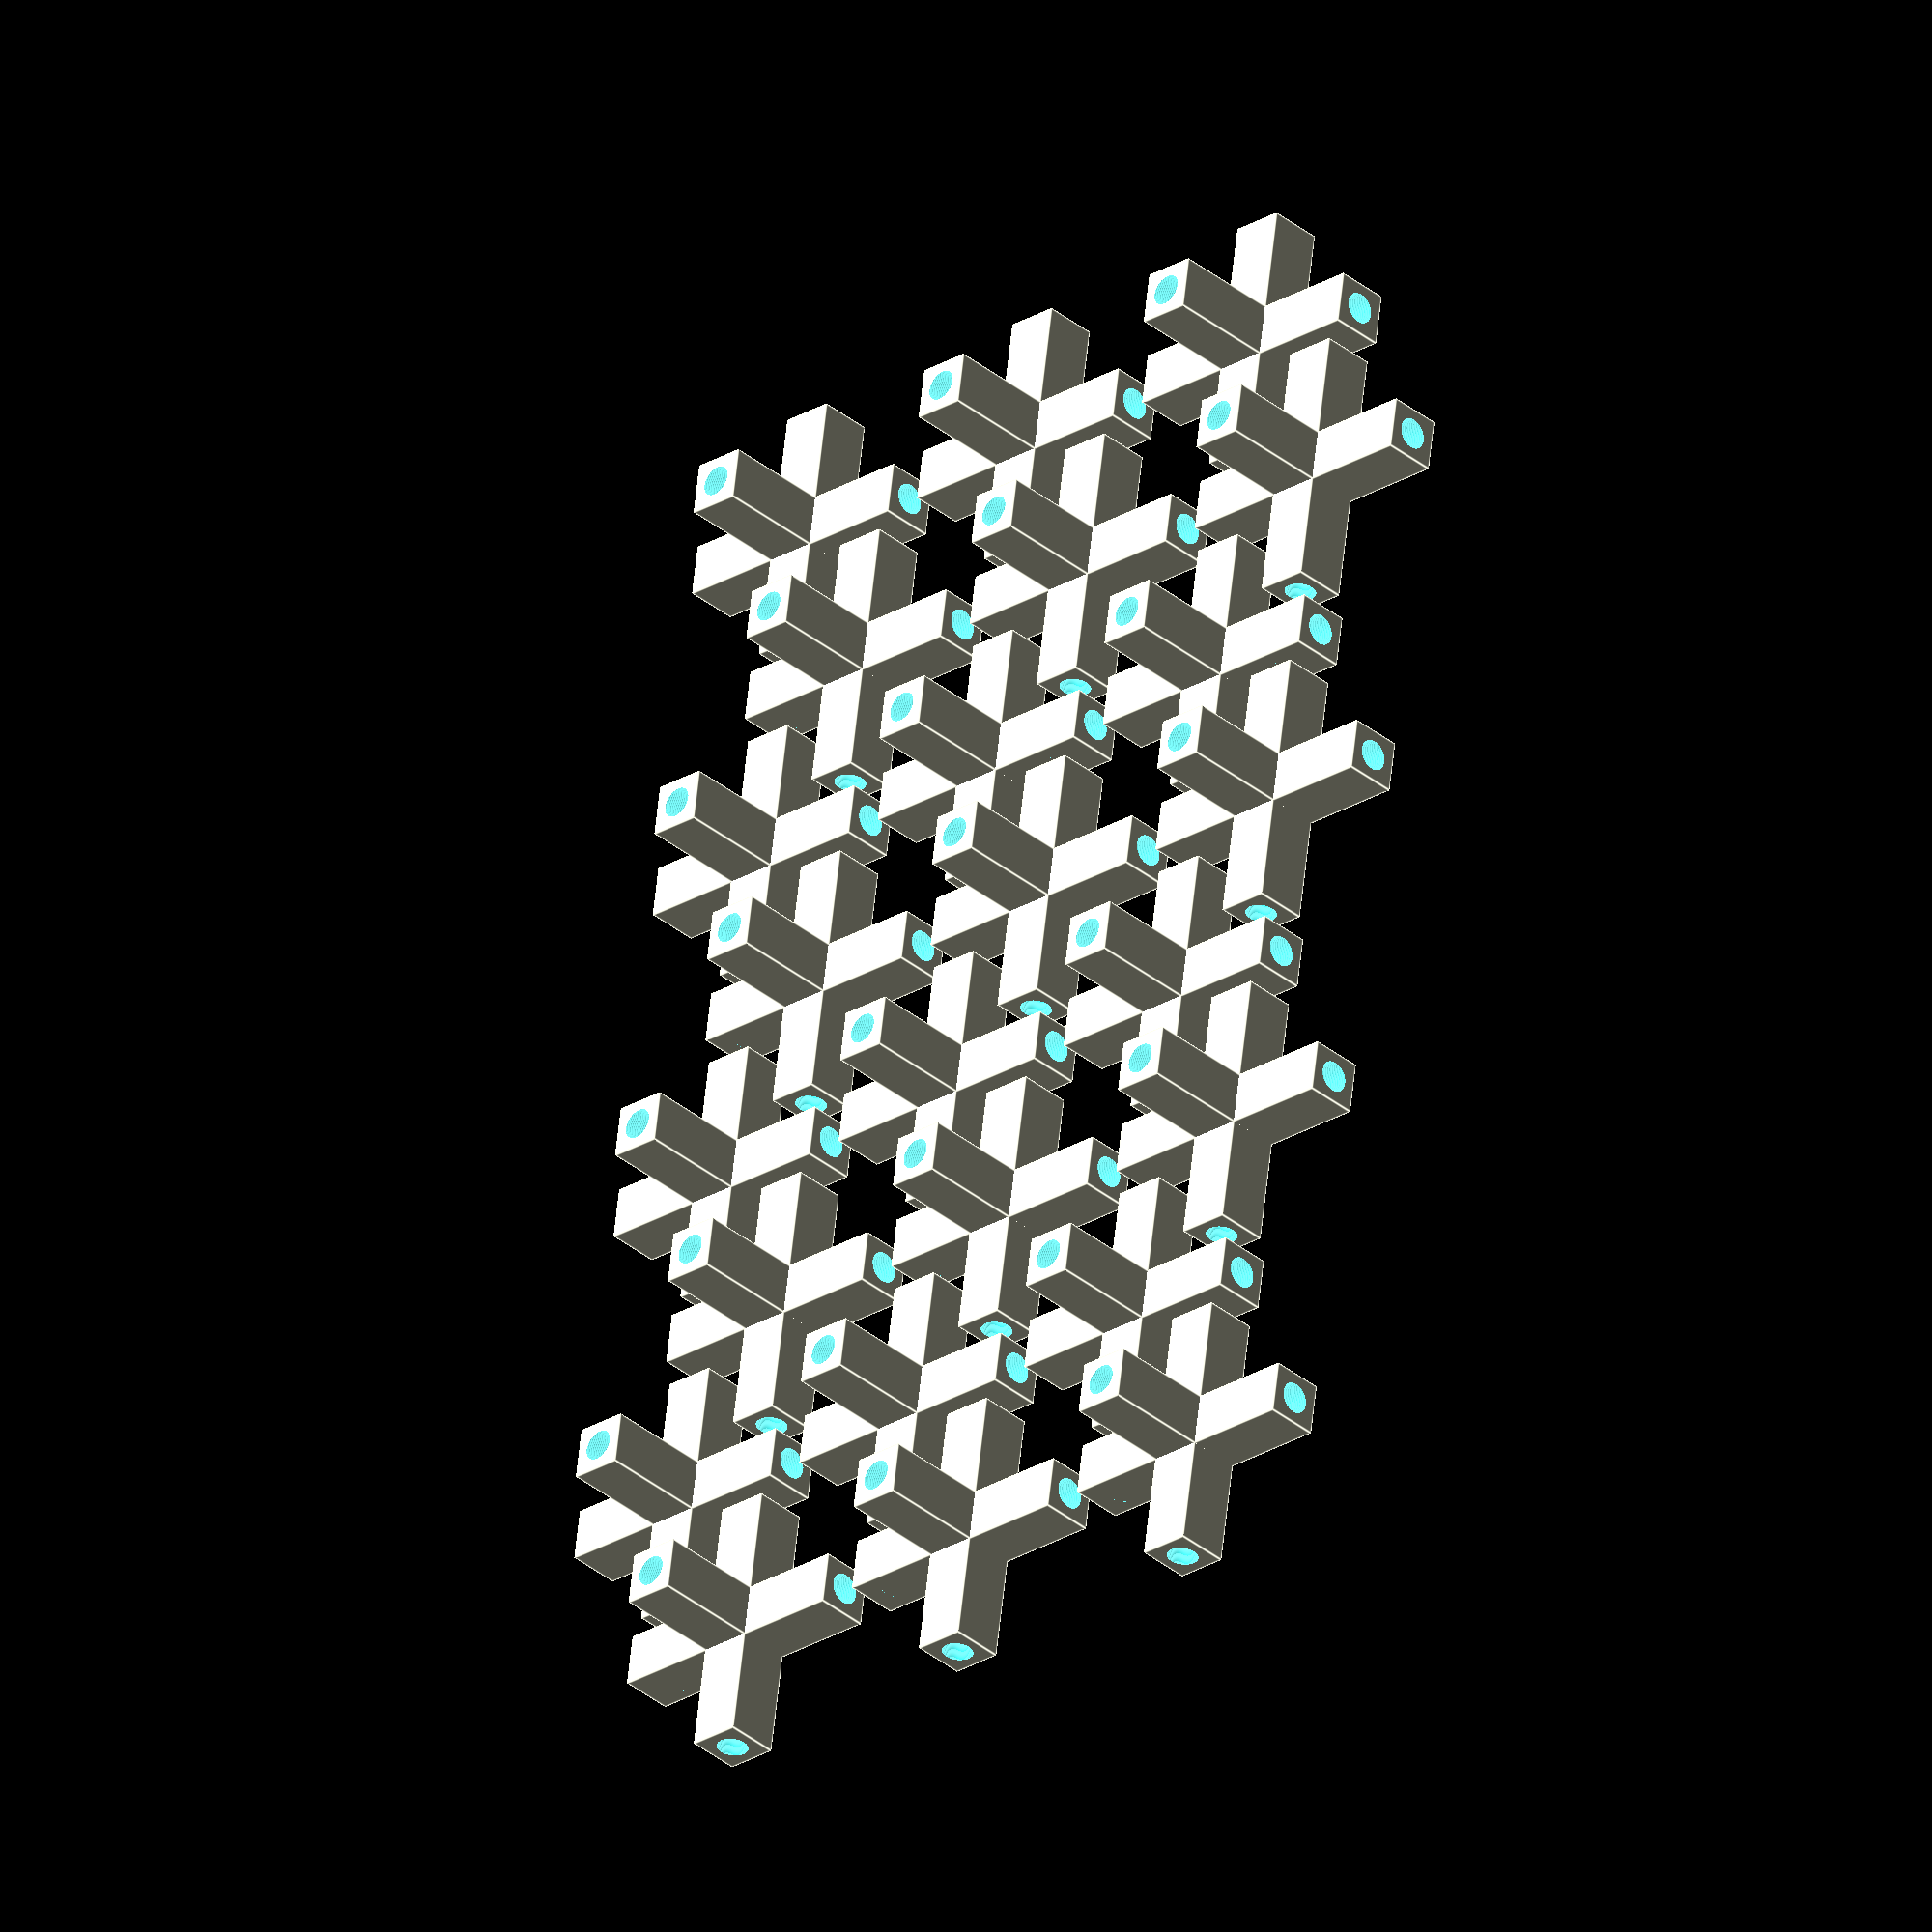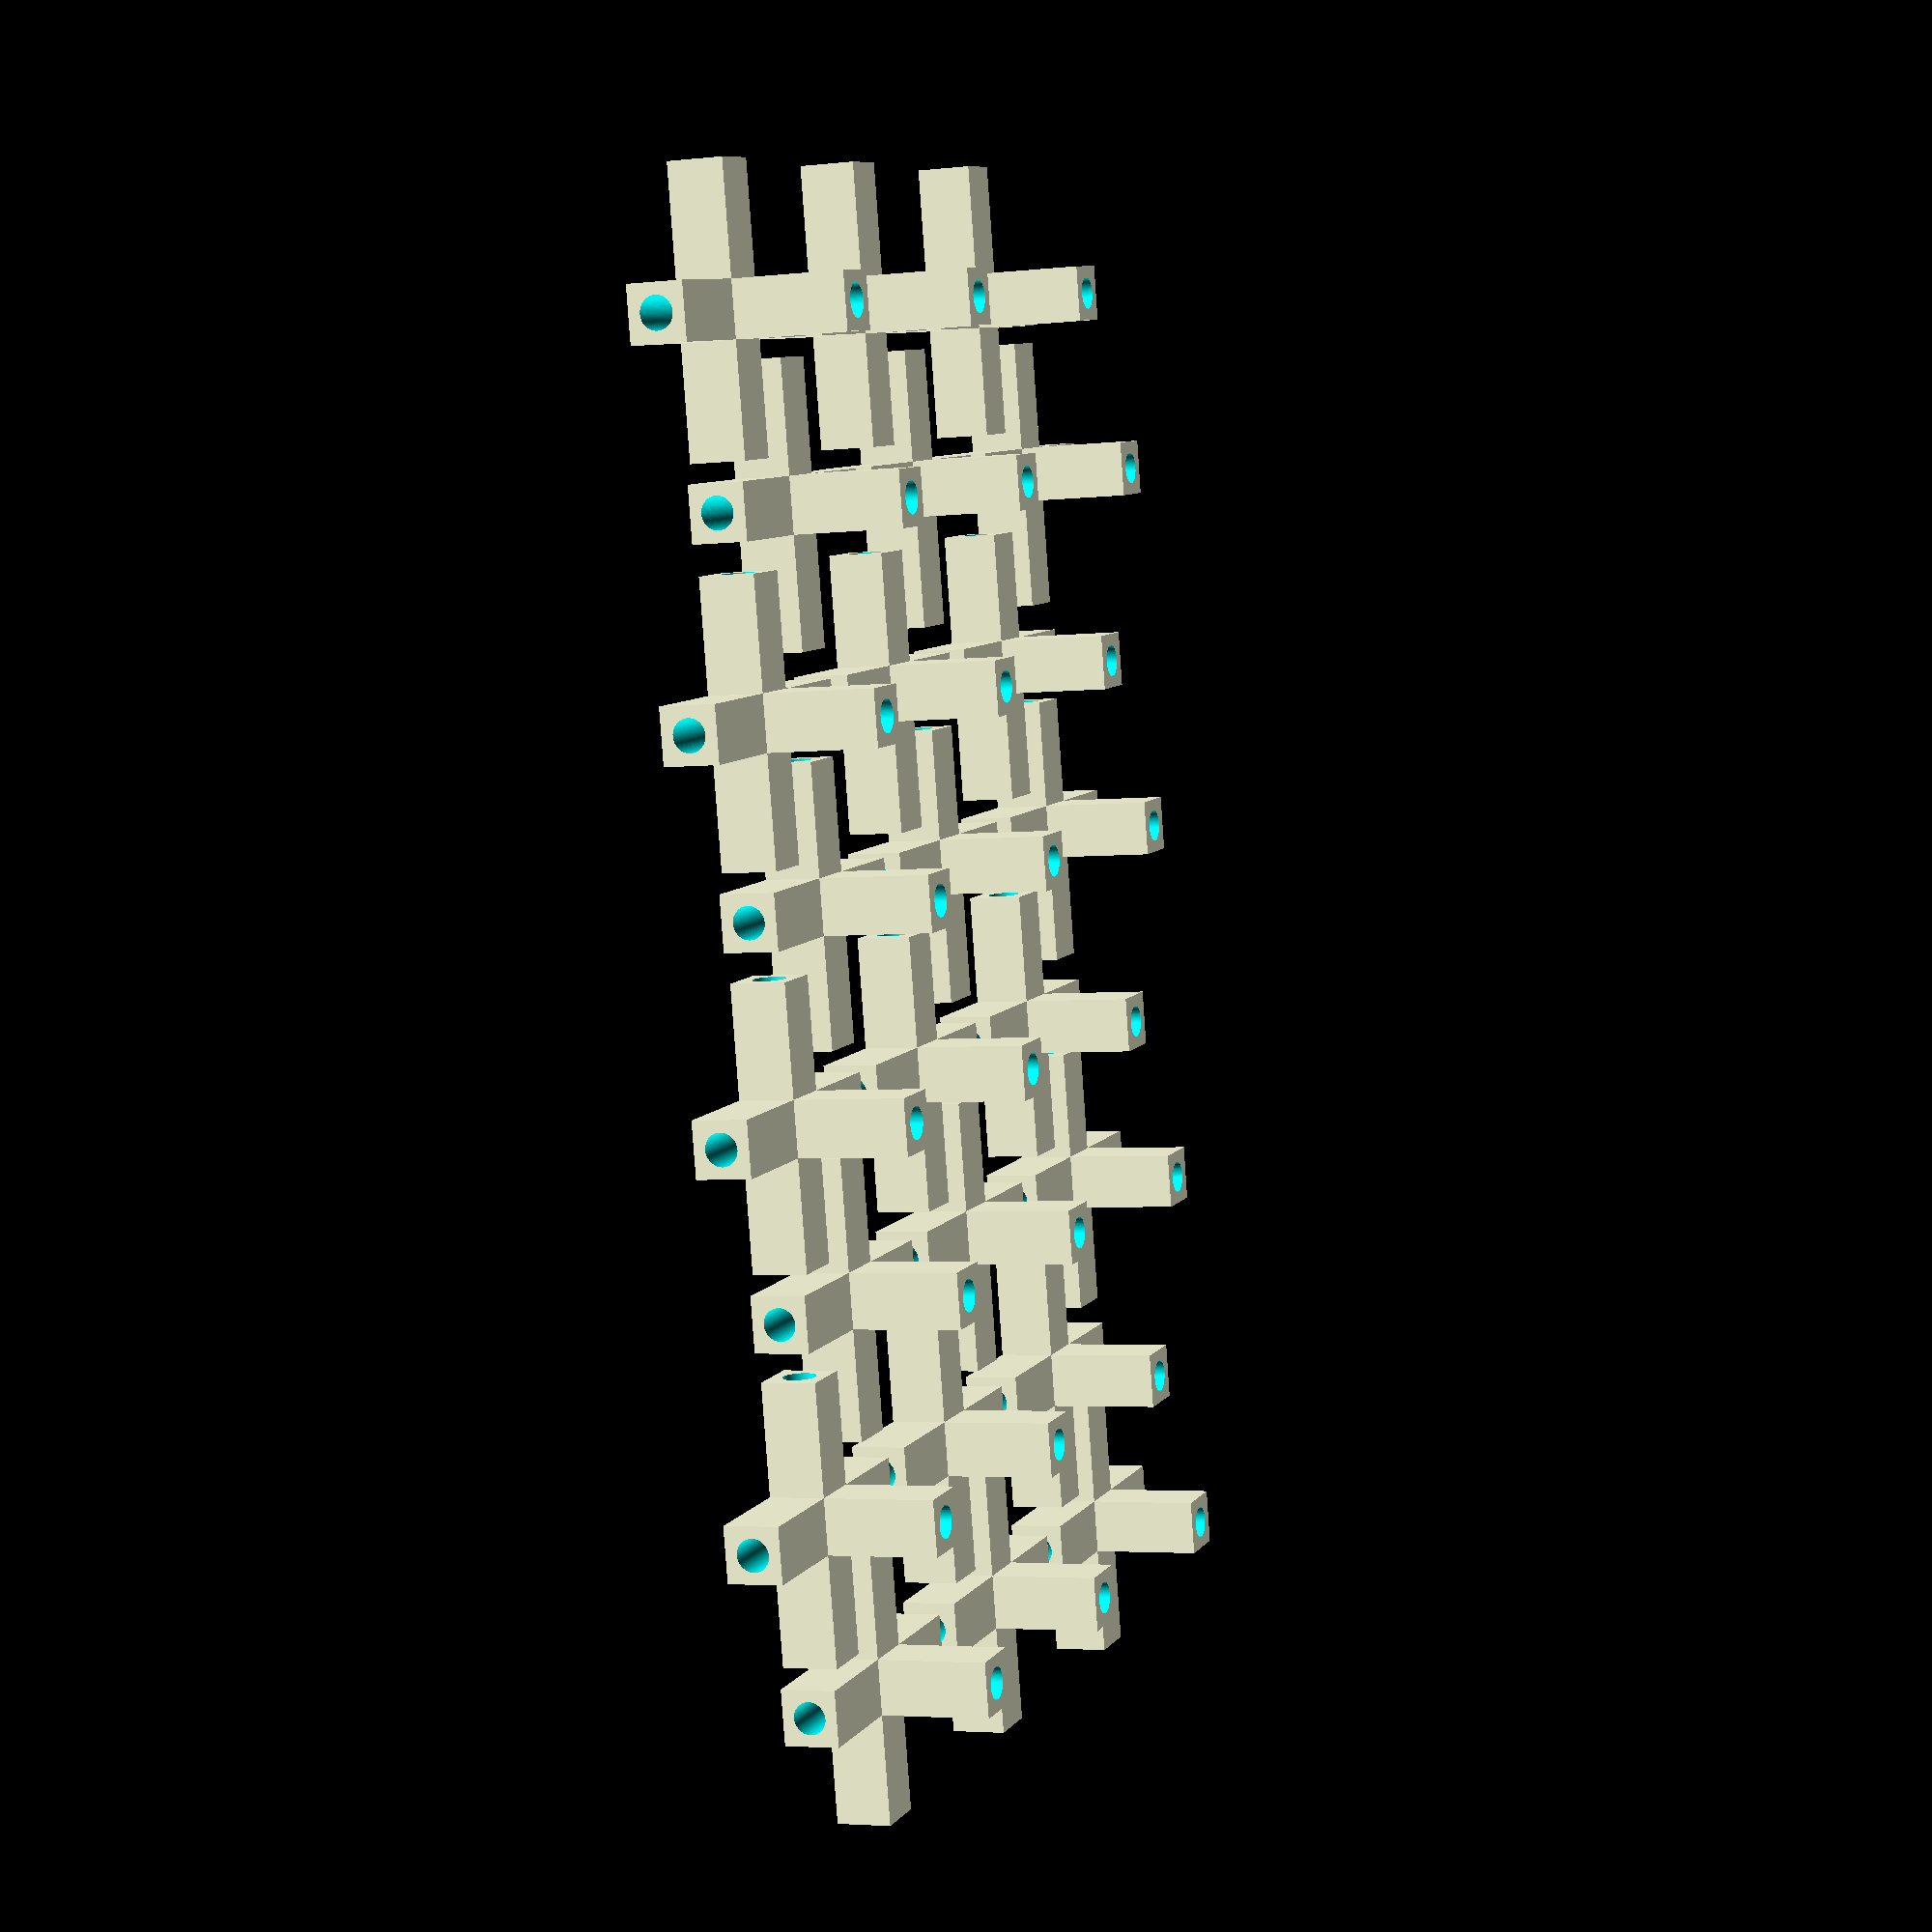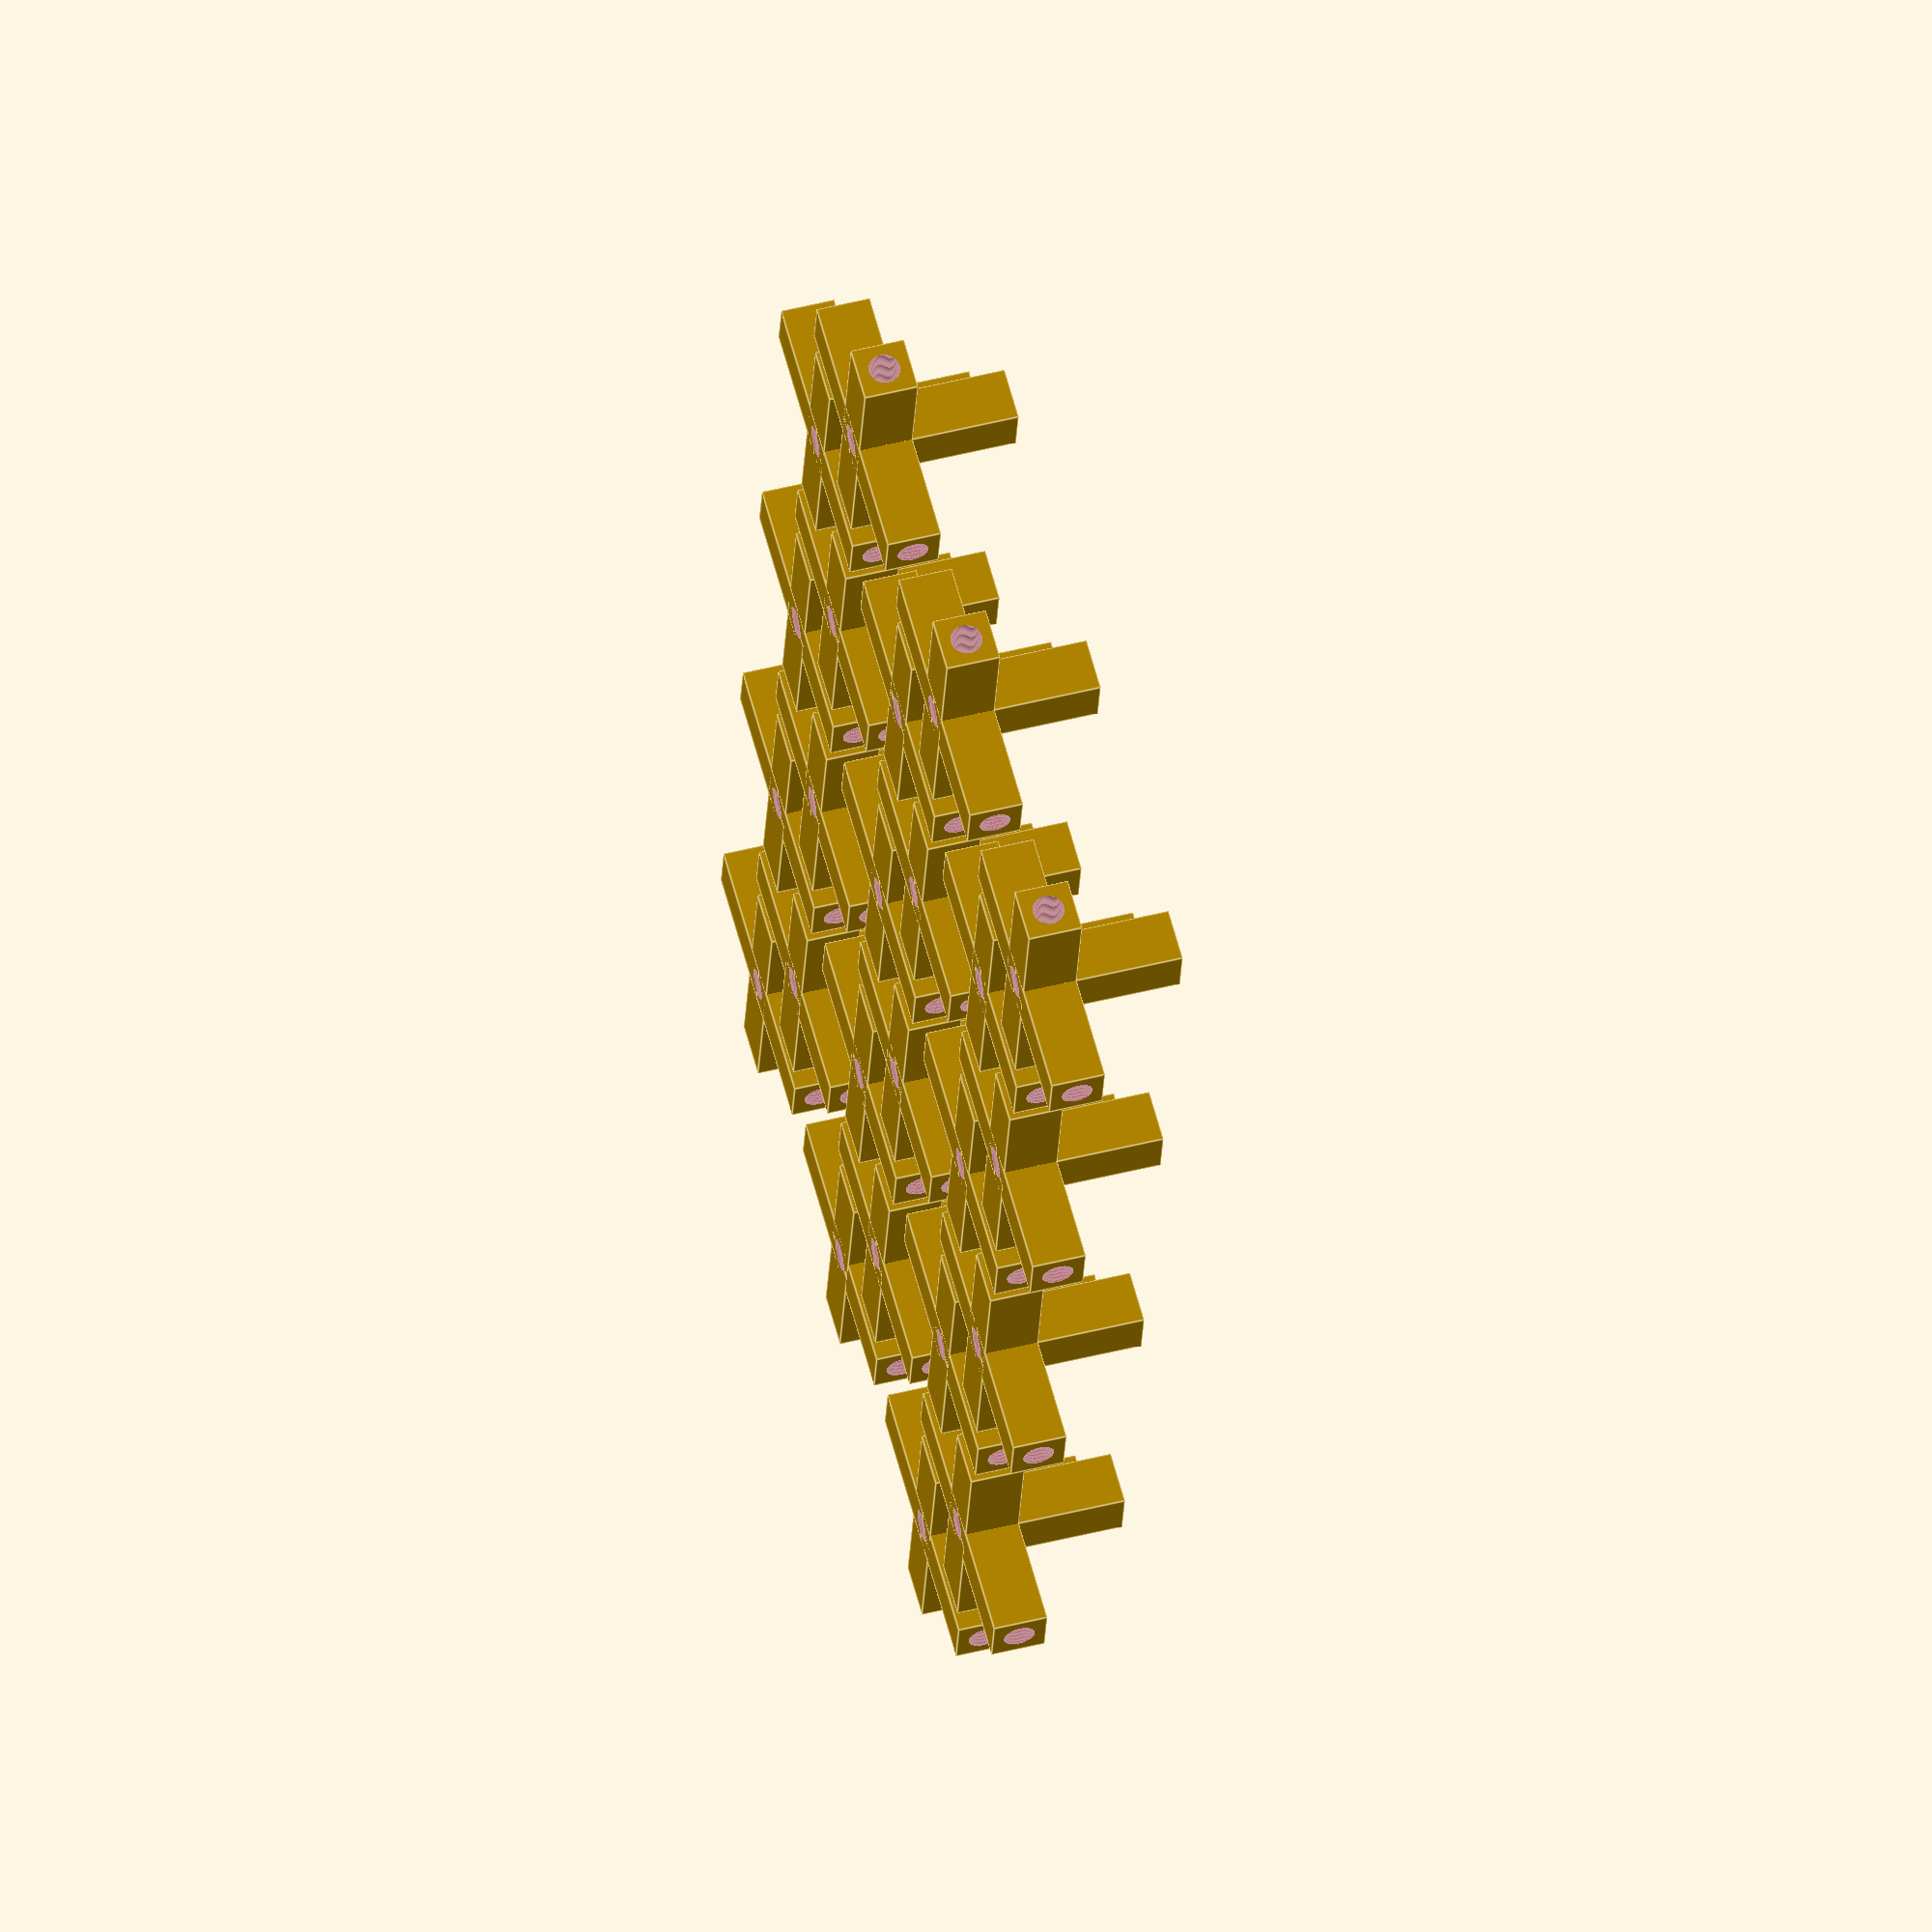
<openscad>
x_number=4;
y_number=2;

$fn=100;
rod_radius=1.5;
tolerance=0.25;

connector_length=15;
connector_thickness=6;


//difference()
//{
//    cube([connector_length, connector_thickness, connector_thickness], center=true);
//    
//    translate([-connector_length,0, 0])
//        rotate([0,90,0])
//            cylinder(r=rod_radius+tolerance, h=connector_length*2);
//}
//
//rotate([0,0,90])
//difference()
//{
//    cube([connector_length, connector_thickness, connector_thickness], center=true);
//    
//    translate([-connector_length,0, 0])
//        rotate([0,90,0])
//            cylinder(r=rod_radius+tolerance, h=connector_length*2);
//}

module peg()
{
 // difference()
{
    cube([connector_length, connector_thickness, connector_thickness], center=true);
    
    //translate([-connector_length,0, 0])
      //  rotate([0,90,0])
        //    cylinder(r=rod_radius+tolerance, h=connector_length*2);
}
}

module connector()
{
difference()
{
union()
    {
for (i=[0:3])
{
    rotate([0,0,i*90])
    translate([connector_length/2,0,0])
    //difference()
    {
    peg();
    //translate([-connector_length,0, 0])
        //rotate([0,90,0])
            //cylinder(r=rod_radius+tolerance, h=connector_length*2);
    }
}

translate([0,0,connector_length/2])
rotate([0,90,0])
peg();
}



for (i=[[0,90,0], [90,0,0], [0,0,0]])
{
    rotate(i)
translate([0,0,-connector_length*2])
cylinder(r=rod_radius+tolerance, h=connector_length*4);
}}}


//for (i=[0:x_number-1], j=[0:y_number -1])
//{
//    translate([connector_length*2.2*i, connector_length*2.2*j, 0])
//    connector();
//}

for(i=[0:3], j=[0:2])
{
    translate([0,connector_length*j*2.3,0])
    {
translate([connector_length*2.75*i,0,0])
    {
connector();
translate([connector_length+5, connector_thickness+5,0])
connector();
    }}
}
//// Diameter Test
//$fn=100;
//// Hole from 2mm to 4mm in increments of 0.2
//
//difference()
//{
//cube([115,6,20]);
//    
//    
//translate([5,3,-1])
//cylinder(r=1, h=25);
//    
//    translate([15,3,-1])
//cylinder(r=1.1, h=25);
//    
//    translate([25,3,-1])
//cylinder(r=1.2, h=25);
//    
//    translate([35,3,-1])
//cylinder(r=1.3, h=25);
//    
//    translate([45,3,-1])
//cylinder(r=1.4, h=25);
//    
//    
//    translate([55,3,-1])
//cylinder(r=1.5, h=25);
//    
//    
//    translate([65,3,-1])
//cylinder(r=1.6, h=25);
//
//
//translate([75,3,-1])
//cylinder(r=1.7, h=25);
//
//
//translate([85,3,-1])
//cylinder(r=1.8, h=25);
//
//translate([95,3,-1])
//cylinder(r=1.9, h=25);
//
//translate([105,3,-1])
//cylinder(r=2, h=25);
//
//}
</openscad>
<views>
elev=37.2 azim=278.3 roll=44.1 proj=o view=edges
elev=3.6 azim=258.7 roll=291.1 proj=p view=solid
elev=129.3 azim=78.9 roll=285.3 proj=o view=edges
</views>
